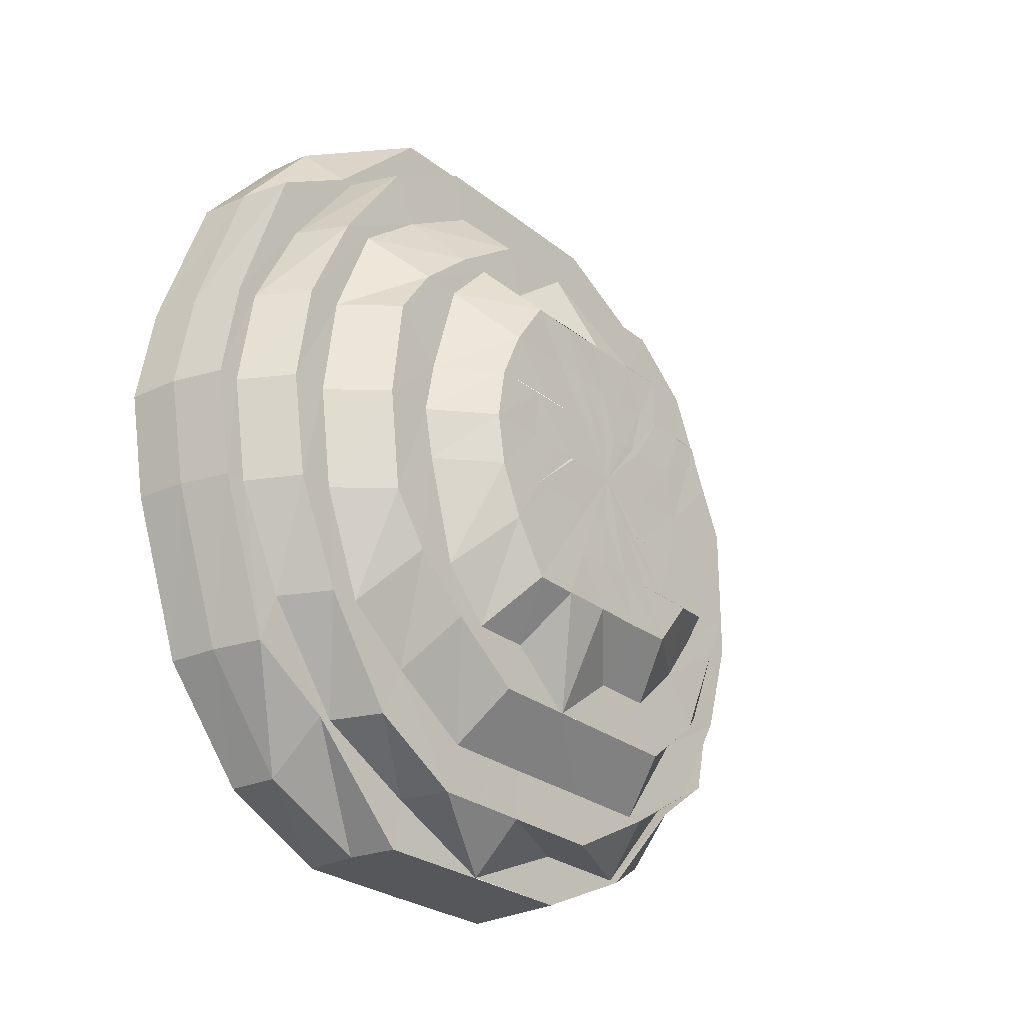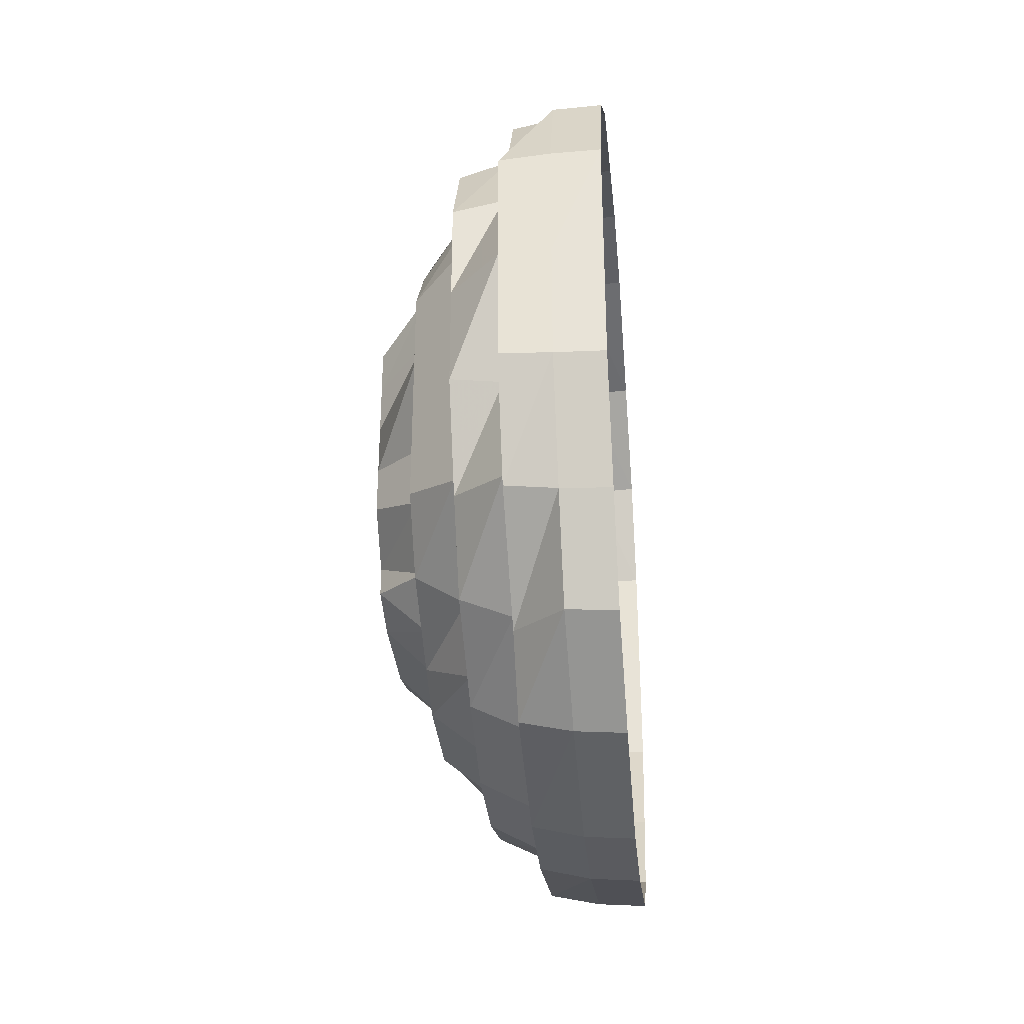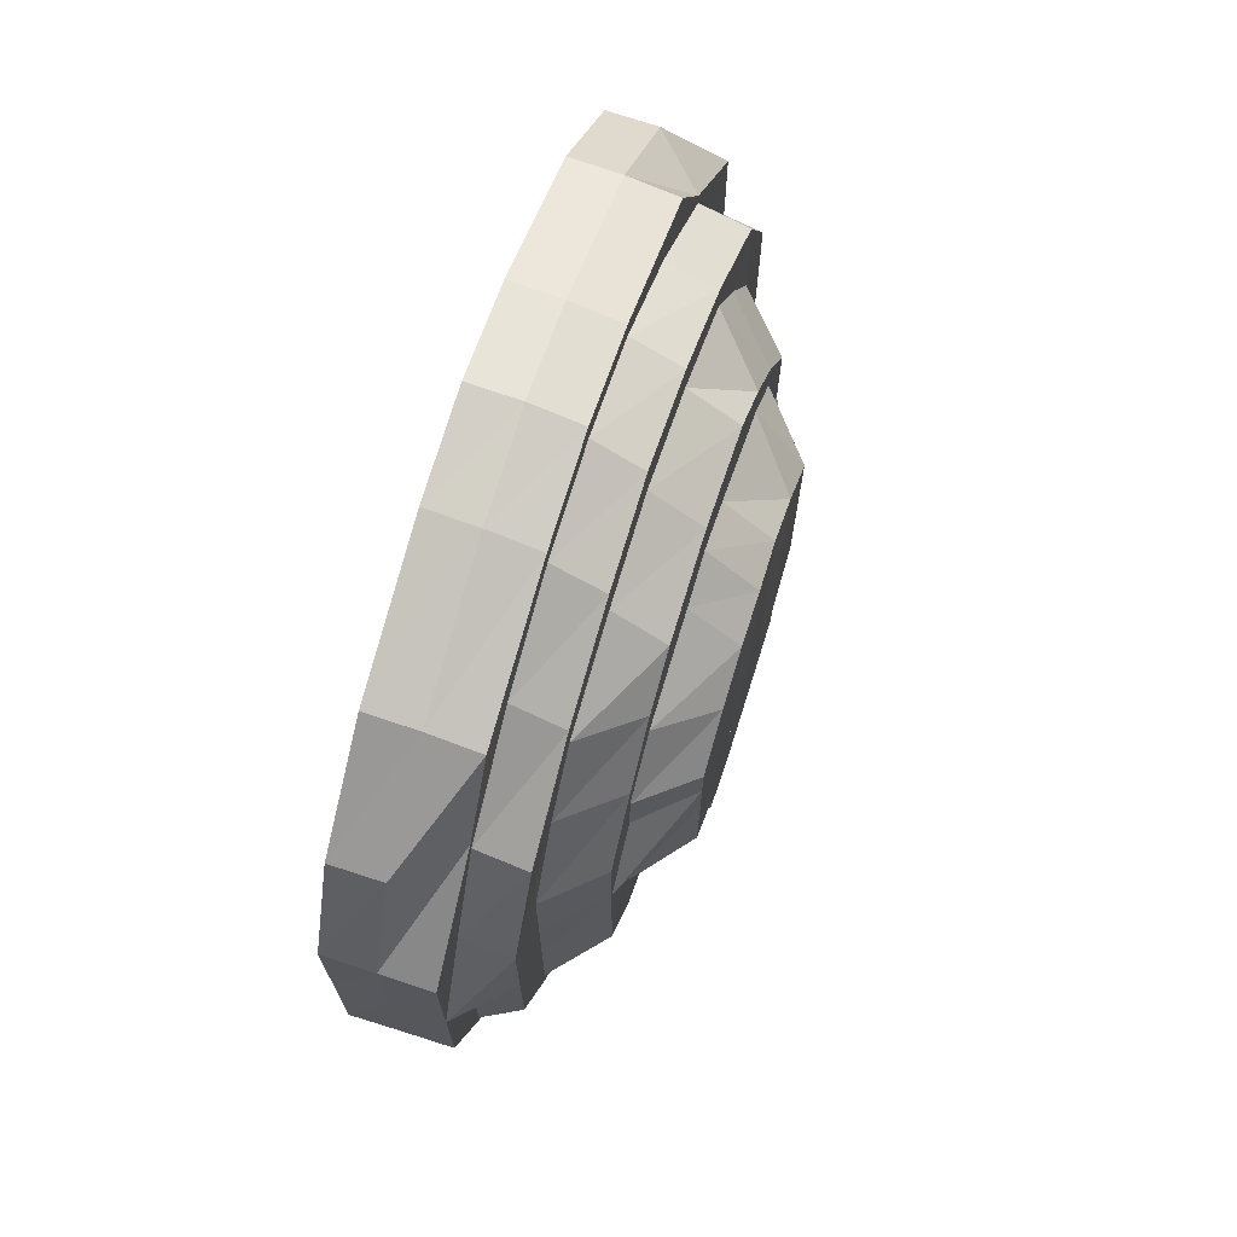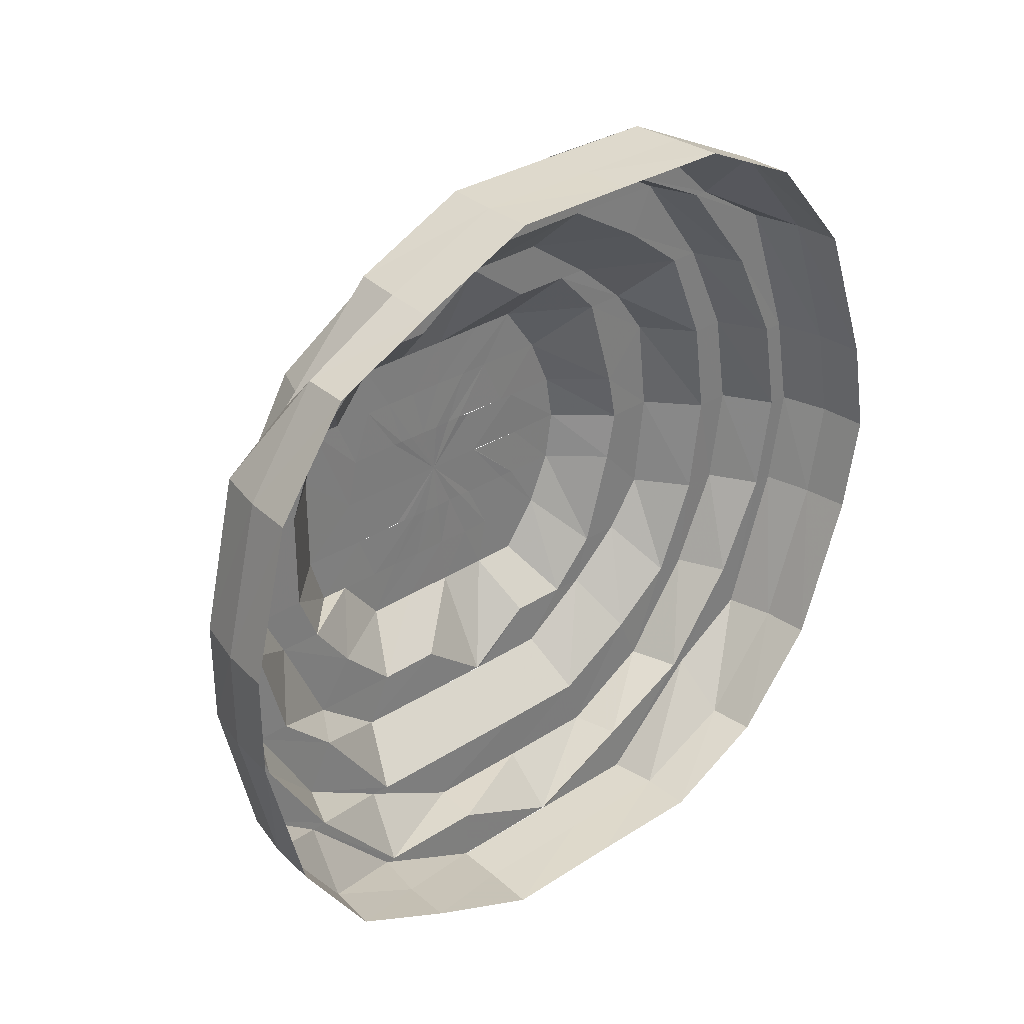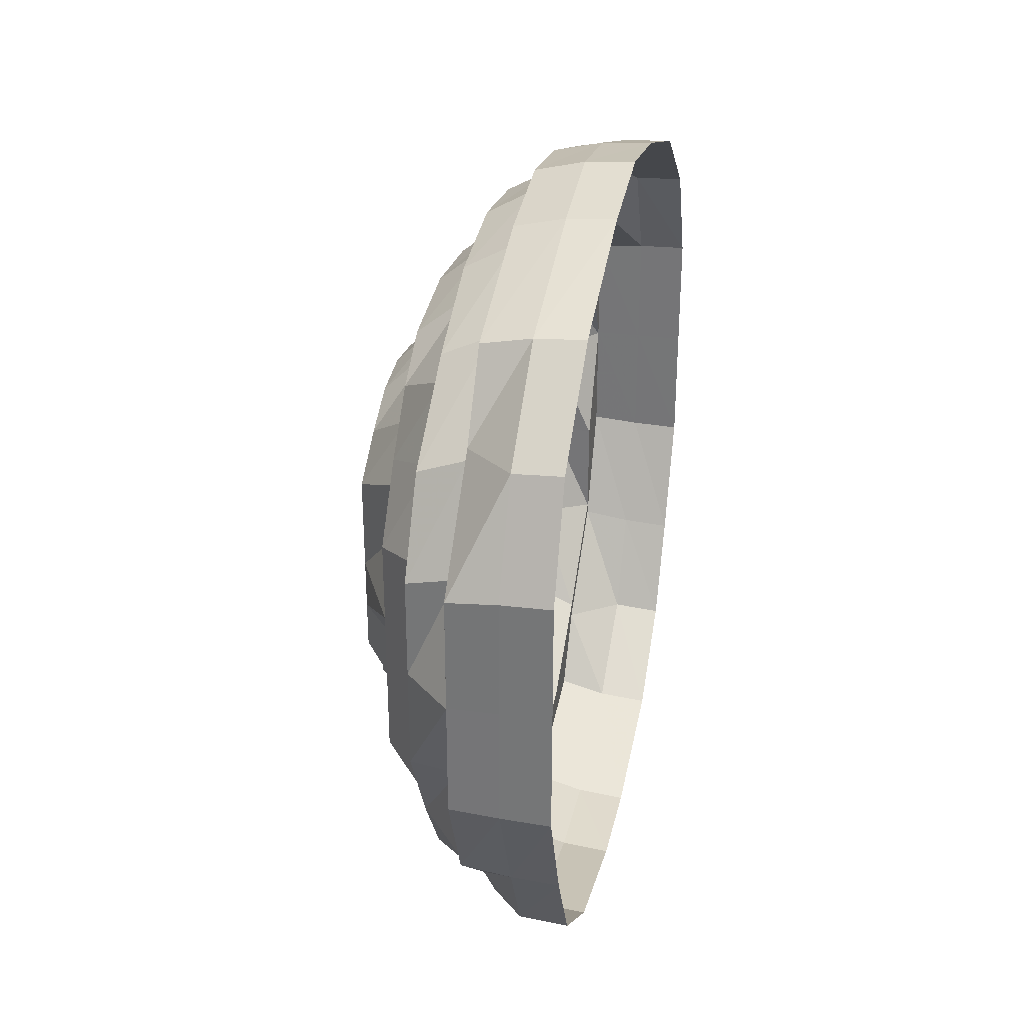
<metadata>
{"format":"obj","ext":"obj","renderer":"f3d","projection":"perspective","resolution":1024,"background":"white","views":[{"elev":-26.7,"azim":39.2,"up":"+Y"},{"elev":-33.6,"azim":-174.7,"up":"+Z"},{"elev":69.9,"azim":17.8,"up":"+Z"},{"elev":31.9,"azim":-132.1,"up":"+Y"},{"elev":31.3,"azim":-167.8,"up":"+Z"}]}
</metadata>
<code>
o 20302
v 2201 1860 3.768
v 2201 1860 3.765
v 2201 1860 3.767
v 2201 1860 3.764
v 2201 1860 3.754
v 2201 1860 3.764
v 2201 1860 3.765
v 2201 1860 3.753
v 2201 1860 3.737
v 2201 1860 3.753
v 2201 1860 3.754
v 2201 1860 3.734
v 2201 1860 3.751
v 2201 1860 3.751
v 2201 1860 3.736
v 2201 1860 3.737
v 2201 1860 3.734
v 2201 1860 3.712
v 2201 1860 3.732
v 2201 1860 3.715
v 2201 1860 3.714
v 2201 1860 3.712
v 2201 1860 3.715
v 2201 1860 3.69
v 2201 1860 3.69
v 2201 1860 3.69
v 2201 1860 3.689
v 2201 1860 3.69
v 2201 1860 3.668
v 2201 1860 3.689
v 2201 1860 3.71
v 2201 1860 3.667
v 2201 1860 3.69
v 2201 1860 3.732
v 2201 1860 3.728
v 2201 1860 3.734
v 2201 1860 3.751
v 2201 1860 3.67
v 2201 1860 3.689
v 2201 1860 3.652
v 2201 1860 3.649
v 2201 1860 3.668
v 2201 1860 3.689
v 2201 1860 3.71
v 2201 1860 3.728
v 2201 1860 3.707
v 2201 1860 3.71
v 2201 1860 3.712
v 2201 1860 3.732
v 2201 1860 3.688
v 2201 1860 3.672
v 2201 1860 3.704
v 2201 1860 3.688
v 2201 1860 3.674
v 2201 1860 3.657
v 2201 1860 3.661
v 2201 1860 3.674
v 2201 1860 3.644
v 2201 1860 3.651
v 2201 1860 3.667
v 2201 1860 3.638
v 2201 1860 3.649
v 2201 1860 3.659
v 2201 1860 3.676
v 2201 1860 3.674
v 2201 1860 3.688
v 2201 1860 3.667
v 2201 1860 3.672
v 2201 1860 3.679
v 2201 1860 3.663
v 2201 1860 3.675
v 2201 1860 3.678
v 2201 1860 3.673
v 2201 1860 3.684
v 2201 1860 3.681
v 2201 1860 3.672
v 2201 1860 3.661
v 2201 1860 3.653
v 2201 1860 3.673
v 2201 1860 3.663
v 2201 1860 3.675
v 2201 1860 3.667
v 2201 1860 3.643
v 2201 1860 3.65
v 2201 1860 3.65
v 2201 1860 3.653
v 2201 1860 3.678
v 2201 1860 3.672
v 2201 1860 3.639
v 2201 1860 3.639
v 2201 1860 3.681
v 2201 1860 3.643
v 2201 1860 3.659
v 2201 1860 3.635
v 2201 1860 3.63
v 2201 1860 3.627
v 2201 1860 3.63
v 2201 1860 3.621
v 2201 1860 3.632
v 2201 1860 3.62
v 2201 1860 3.646
v 2201 1860 3.667
v 2201 1860 3.649
v 2201 1860 3.668
v 2201 1860 3.666
v 2201 1860 3.628
v 2201 1860 3.644
v 2201 1860 3.644
v 2201 1860 3.666
v 2201 1860 3.625
v 2201 1860 3.69
v 2201 1860 3.667
v 2201 1860 3.615
v 2201 1860 3.625
v 2201 1860 3.614
v 2201 1860 3.611
v 2201 1860 3.608
v 2201 1860 3.621
v 2201 1860 3.614
v 2201 1860 3.623
v 2201 1860 3.608
v 2201 1860 3.604
v 2201 1860 3.609
v 2201 1860 3.642
v 2201 1860 3.622
v 2201 1860 3.642
v 2201 1860 3.608
v 2201 1860 3.665
v 2201 1860 3.602
v 2201 1860 3.601
v 2201 1860 3.625
v 2201 1860 3.644
v 2201 1860 3.666
v 2201 1860 3.666
v 2201 1860 3.69
v 2201 1860 3.602
v 2201 1860 3.601
v 2201 1860 3.604
v 2201 1860 3.611
v 2201 1860 3.609
v 2201 1860 3.608
v 2201 1860 3.625
v 2201 1860 3.611
v 2201 1860 3.623
v 2201 1860 3.615
v 2201 1860 3.622
v 2201 1860 3.625
v 2201 1860 3.628
v 2201 1860 3.642
v 2201 1860 3.644
v 2201 1860 3.646
v 2201 1860 3.642
v 2201 1860 3.666
v 2201 1860 3.644
v 2201 1860 3.625
v 2201 1860 3.611
v 2201 1860 3.666
v 2201 1860 3.665
v 2201 1860 3.666
v 2201 1860 3.69
v 2201 1860 3.69
v 2201 1860 3.69
v 2201 1860 3.712
v 2201 1860 3.69
v 2201 1860 3.732
v 2201 1860 3.714
v 2201 1860 3.715
v 2201 1860 3.714
v 2201 1860 3.69
v 2201 1860 3.734
v 2201 1860 3.715
v 2201 1860 3.736
v 2201 1860 3.734
v 2201 1860 3.751
v 2201 1860 3.747
v 2201 1860 3.732
v 2201 1860 3.761
v 2201 1860 3.757
v 2201 1860 3.734
v 2201 1860 3.714
v 2201 1860 3.69
v 2201 1860 3.712
v 2201 1860 3.728
v 2201 1860 3.71
v 2201 1860 3.743
v 2201 1860 3.728
v 2201 1860 3.732
v 2201 1860 3.712
v 2201 1860 3.69
v 2201 1860 3.71
v 2201 1860 3.737
v 2201 1860 3.752
v 2201 1860 3.745
v 2201 1860 3.724
v 2201 1860 3.728
v 2201 1860 3.71
v 2201 1860 3.737
v 2201 1860 3.73
v 2201 1860 3.719
v 2201 1860 3.739
v 2201 1860 3.728
v 2201 1860 3.748
v 2201 1860 3.73
v 2201 1860 3.737
v 2201 1860 3.728
v 2201 1860 3.755
v 2201 1860 3.745
v 2201 1860 3.761
v 2201 1860 3.752
v 2201 1860 3.765
v 2201 1860 3.757
v 2201 1860 3.761
v 2201 1860 3.747
v 2201 1860 3.728
v 2201 1860 3.743
v 2201 1860 3.724
v 2201 1860 3.737
v 2201 1860 3.719
v 2201 1860 3.701
v 2201 1860 3.688
v 2201 1860 3.73
v 2201 1860 3.713
v 2201 1860 3.722
v 2201 1860 3.687
v 2201 1860 3.697
v 2201 1860 3.686
v 2201 1860 3.706
v 2201 1860 3.713
v 2201 1860 3.693
v 2201 1860 3.685
v 2201 1860 3.718
v 2201 1860 3.704
v 2201 1860 3.719
v 2201 1860 3.699
v 2201 1860 3.692
v 2201 1860 3.689
v 2201 1860 3.694
v 2201 1860 3.707
v 2201 1860 3.696
v 2201 1860 3.708
v 2201 1860 3.718
v 2201 1860 3.722
v 2201 1860 3.707
v 2201 1860 3.696
v 2201 1860 3.713
v 2201 1860 3.704
v 2201 1860 3.694
v 2201 1860 3.713
v 2201 1860 3.706
v 2201 1860 3.699
v 2201 1860 3.692
v 2201 1860 3.689
v 2201 1860 3.693
v 2201 1860 3.697
v 2201 1860 3.701
v 2201 1860 3.685
v 2201 1860 3.686
v 2201 1860 3.679
v 2201 1860 3.687
v 2201 1860 3.676
v 2201 1860 3.667
v 2201 1860 3.688
v 2201 1860 3.674
v 2201 1860 3.661
v 2201 1860 3.651
v 2201 1860 3.688
v 2201 1860 3.672
v 2201 1860 3.704
v 2201 1860 3.635
v 2201 1860 3.644
v 2201 1860 3.627
v 2201 1860 3.657
v 2201 1860 3.638
v 2201 1860 3.652
v 2201 1860 3.62
v 2201 1860 3.632
v 2201 1860 3.67
v 2201 1860 3.649
v 2201 1860 3.668
v 2201 1860 3.667
v 2201 1860 3.689
v 2201 1860 3.689
v 2201 1860 3.668
v 2201 1860 3.666
v 2201 1860 3.644
v 2201 1860 3.689
v 2201 1860 3.668
v 2201 1860 3.707
v 2201 1860 3.689
v 2201 1860 3.69
v 2201 1860 3.667
v 2201 1860 3.69
v 2201 1860 3.69
v 2201 1860 3.674
v 2201 1860 3.688
v 2201 1860 3.688
f 1 2 3
f 3 2 4
f 2 5 4
f 6 1 3
f 7 1 6
f 4 5 8
f 5 9 8
f 10 7 6
f 11 7 10
f 12 10 13
f 10 6 14
f 15 11 10
f 16 11 15
f 15 10 17
f 18 17 19
f 20 16 15
f 21 15 17
f 20 15 21
f 21 17 22
f 23 16 20
f 24 20 21
f 25 21 22
f 26 20 24
f 26 23 20
f 25 22 27
f 28 23 26
f 29 25 27
f 30 22 31
f 32 33 29
f 31 34 35
f 36 37 34
f 29 27 38
f 38 27 39
f 40 29 38
f 41 42 40
f 43 44 39
f 44 45 46
f 39 47 46
f 48 49 47
f 39 46 50
f 51 39 50
f 38 39 51
f 50 46 52
f 51 53 54
f 55 38 51
f 40 38 55
f 55 51 56
f 56 51 57
f 58 40 55
f 59 55 56
f 58 55 59
f 56 57 60
f 61 40 58
f 61 62 40
f 59 56 63
f 63 56 60
f 60 57 64
f 65 66 64
f 63 60 67
f 60 64 68
f 67 60 68
f 68 64 69
f 70 63 67
f 67 68 71
f 71 68 72
f 68 69 72
f 73 67 71
f 70 67 73
f 71 72 74
f 73 71 74
f 72 69 75
f 72 75 74
f 76 70 73
f 76 73 74
f 77 70 76
f 78 63 70
f 77 78 70
f 78 59 63
f 79 77 76
f 79 76 74
f 80 77 79
f 81 79 74
f 82 80 81
f 83 59 78
f 83 58 59
f 84 78 77
f 84 83 78
f 80 85 77
f 85 84 77
f 82 86 80
f 86 85 80
f 87 82 81
f 87 81 74
f 88 82 87
f 85 89 84
f 89 83 84
f 86 90 85
f 90 89 85
f 91 88 87
f 91 87 74
f 92 90 86
f 93 92 86
f 89 94 83
f 94 58 83
f 94 61 58
f 95 94 89
f 90 95 89
f 96 61 94
f 95 96 94
f 97 95 90
f 92 97 90
f 98 96 95
f 97 98 95
f 96 99 61
f 99 62 61
f 98 100 96
f 100 99 96
f 99 101 62
f 101 102 62
f 103 102 104
f 101 105 102
f 100 106 99
f 106 101 99
f 106 107 101
f 108 109 101
f 110 108 106
f 109 111 112
f 113 106 100
f 113 114 106
f 115 113 100
f 115 100 98
f 116 114 113
f 117 113 115
f 117 116 113
f 118 115 98
f 118 98 97
f 119 117 115
f 119 115 118
f 116 120 114
f 121 117 119
f 122 116 117
f 121 122 117
f 122 123 116
f 123 120 116
f 120 124 114
f 123 125 120
f 125 126 120
f 120 126 124
f 127 125 123
f 126 128 124
f 129 127 123
f 129 123 122
f 130 127 129
f 131 124 132
f 124 128 133
f 124 133 107
f 128 28 133
f 132 133 134
f 133 28 26
f 134 26 135
f 133 26 105
f 136 130 129
f 137 130 136
f 136 129 138
f 138 129 122
f 138 122 121
f 139 136 138
f 140 137 136
f 140 136 139
f 141 137 140
f 142 140 143
f 144 141 140
f 139 138 145
f 145 138 121
f 146 141 144
f 144 140 147
f 148 139 145
f 149 146 144
f 150 144 147
f 149 144 150
f 150 147 151
f 151 147 148
f 152 146 149
f 153 149 154
f 155 156 148
f 157 152 149
f 158 152 157
f 157 149 159
f 160 157 159
f 161 158 157
f 161 157 160
f 162 158 161
f 163 160 164
f 165 166 163
f 167 161 166
f 167 162 161
f 168 161 169
f 170 167 168
f 171 162 167
f 172 171 167
f 9 171 172
f 172 167 173
f 8 9 172
f 174 172 173
f 8 172 174
f 174 173 175
f 175 173 176
f 177 8 174
f 4 8 177
f 178 174 175
f 177 174 178
f 179 180 176
f 180 181 182
f 183 182 184
f 175 176 185
f 185 176 186
f 187 188 186
f 188 189 190
f 185 186 191
f 192 175 185
f 178 175 192
f 192 185 193
f 193 185 191
f 191 186 194
f 195 196 194
f 193 191 197
f 191 194 198
f 197 191 198
f 198 194 199
f 200 193 197
f 197 198 201
f 202 192 193
f 202 193 200
f 200 197 203
f 203 197 201
f 204 202 200
f 205 200 203
f 204 200 205
f 206 192 202
f 206 178 192
f 207 202 204
f 207 206 202
f 208 178 206
f 208 177 178
f 209 206 207
f 209 208 206
f 210 177 208
f 210 4 177
f 3 4 210
f 211 210 208
f 211 208 209
f 212 3 210
f 212 210 211
f 6 3 212
f 14 6 212
f 14 212 213
f 213 212 211
f 34 14 213
f 34 213 214
f 213 211 215
f 214 213 215
f 215 211 209
f 214 215 216
f 46 214 216
f 46 216 52
f 215 209 217
f 216 215 217
f 217 209 207
f 52 216 218
f 216 217 218
f 52 218 219
f 220 52 219
f 218 217 221
f 217 207 221
f 221 207 204
f 218 221 222
f 221 204 223
f 222 221 223
f 223 204 205
f 220 219 224
f 64 220 224
f 64 224 69
f 224 219 225
f 219 222 225
f 69 224 226
f 224 225 226
f 69 226 75
f 222 223 227
f 225 222 227
f 227 223 228
f 223 205 228
f 225 227 229
f 226 225 229
f 75 226 230
f 226 229 230
f 75 230 74
f 228 205 231
f 205 203 231
f 228 231 232
f 231 203 233
f 234 228 232
f 227 228 234
f 229 227 234
f 234 232 235
f 229 234 236
f 230 229 236
f 236 234 235
f 230 236 74
f 236 235 74
f 235 237 74
f 231 233 238
f 203 201 233
f 237 238 239
f 237 239 74
f 238 233 240
f 238 240 239
f 233 201 241
f 233 241 240
f 201 242 241
f 201 198 242
f 198 199 242
f 240 241 243
f 240 243 244
f 244 243 239
f 241 245 243
f 241 242 245
f 243 246 239
f 243 245 246
f 239 246 247
f 239 247 74
f 242 248 245
f 242 199 248
f 245 249 246
f 245 248 249
f 246 250 247
f 246 249 250
f 247 251 74
f 247 250 251
f 251 252 74
f 250 253 251
f 251 253 252
f 249 254 250
f 250 254 253
f 249 255 254
f 248 255 249
f 252 256 74
f 256 91 74
f 253 257 252
f 252 257 256
f 256 258 91
f 257 258 256
f 258 88 91
f 253 259 257
f 254 259 253
f 257 260 258
f 259 260 257
f 258 261 88
f 260 261 258
f 261 93 88
f 254 262 259
f 255 262 254
f 259 263 260
f 262 263 259
f 260 264 261
f 263 264 260
f 261 265 93
f 264 265 261
f 265 92 93
f 255 266 262
f 262 267 263
f 268 266 255
f 248 268 255
f 199 268 248
f 265 269 92
f 269 97 92
f 269 118 97
f 270 269 265
f 264 270 265
f 271 118 269
f 270 271 269
f 271 119 118
f 272 270 264
f 263 272 264
f 267 272 263
f 272 273 270
f 273 271 270
f 267 274 272
f 274 273 272
f 275 119 271
f 273 275 271
f 275 121 119
f 145 121 275
f 276 275 273
f 276 145 275
f 274 276 273
f 148 145 276
f 277 274 267
f 266 277 267
f 278 276 274
f 278 148 276
f 151 148 278
f 279 151 278
f 279 278 277
f 280 151 279
f 281 279 277
f 281 277 266
f 268 281 266
f 282 283 281
f 284 285 280
f 286 280 287
f 288 281 268
f 199 288 268
f 194 288 199
f 288 289 281
f 194 190 288
f 190 289 288
f 190 290 289
f 290 280 289
f 290 159 280
f 291 292 293
f 294 295 296

</code>
